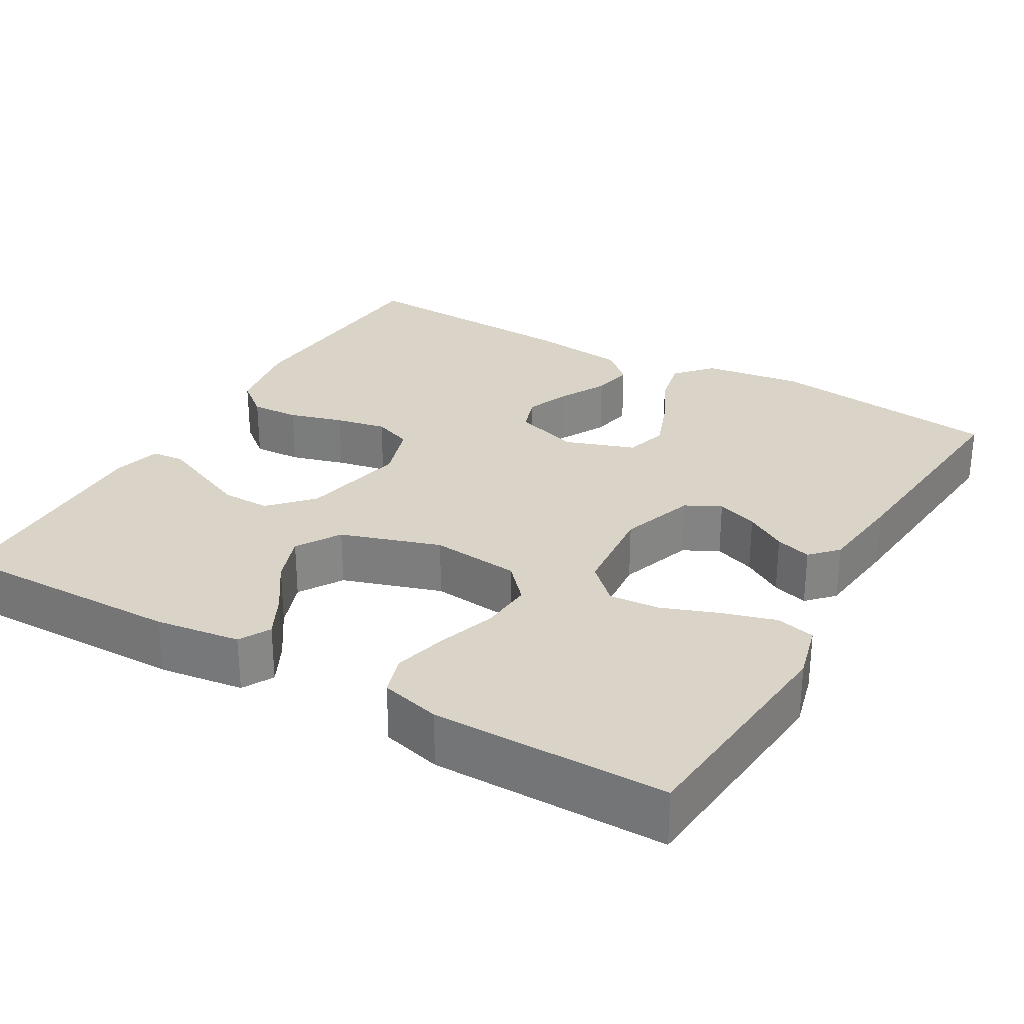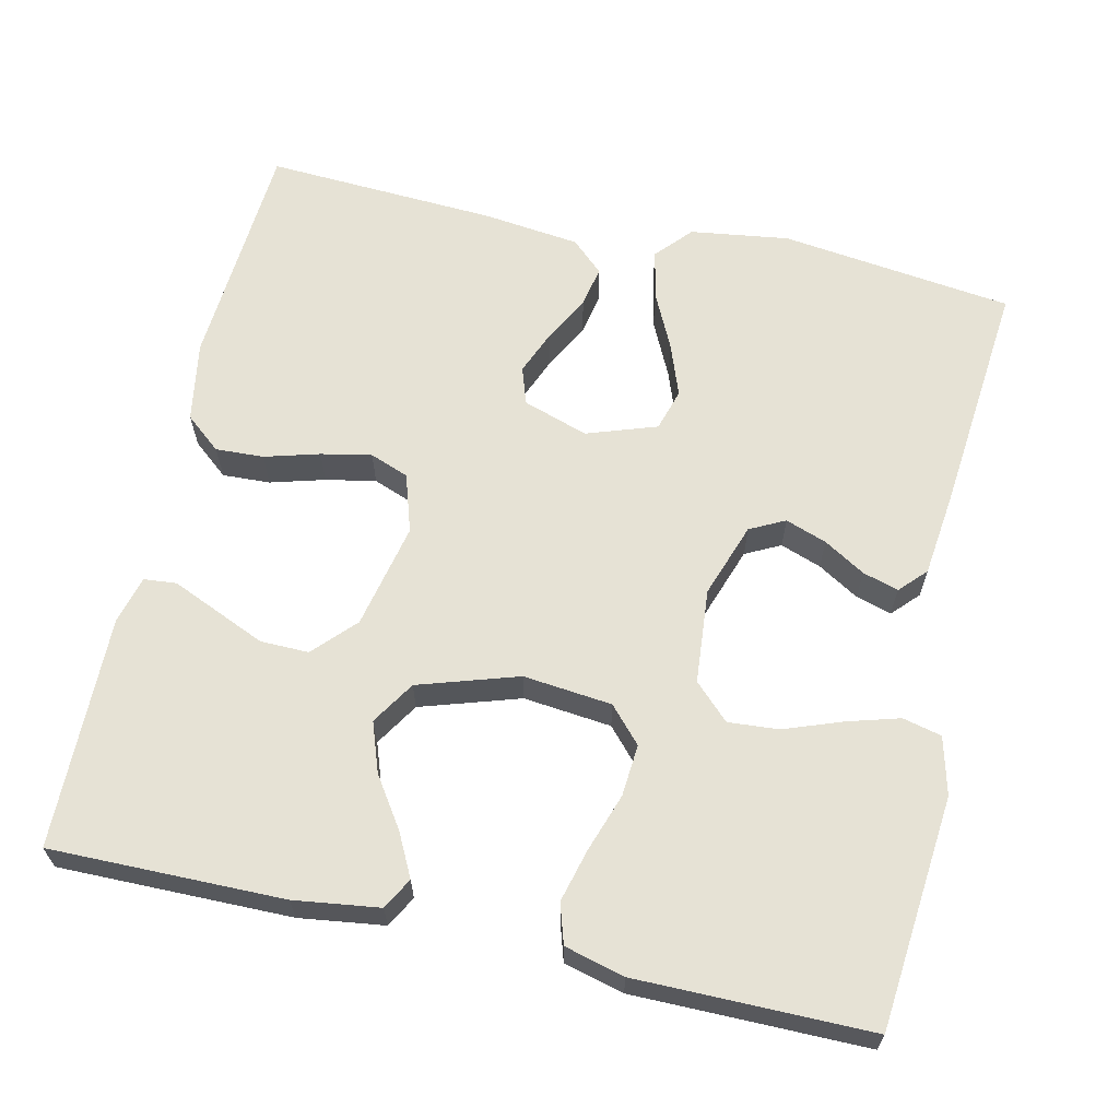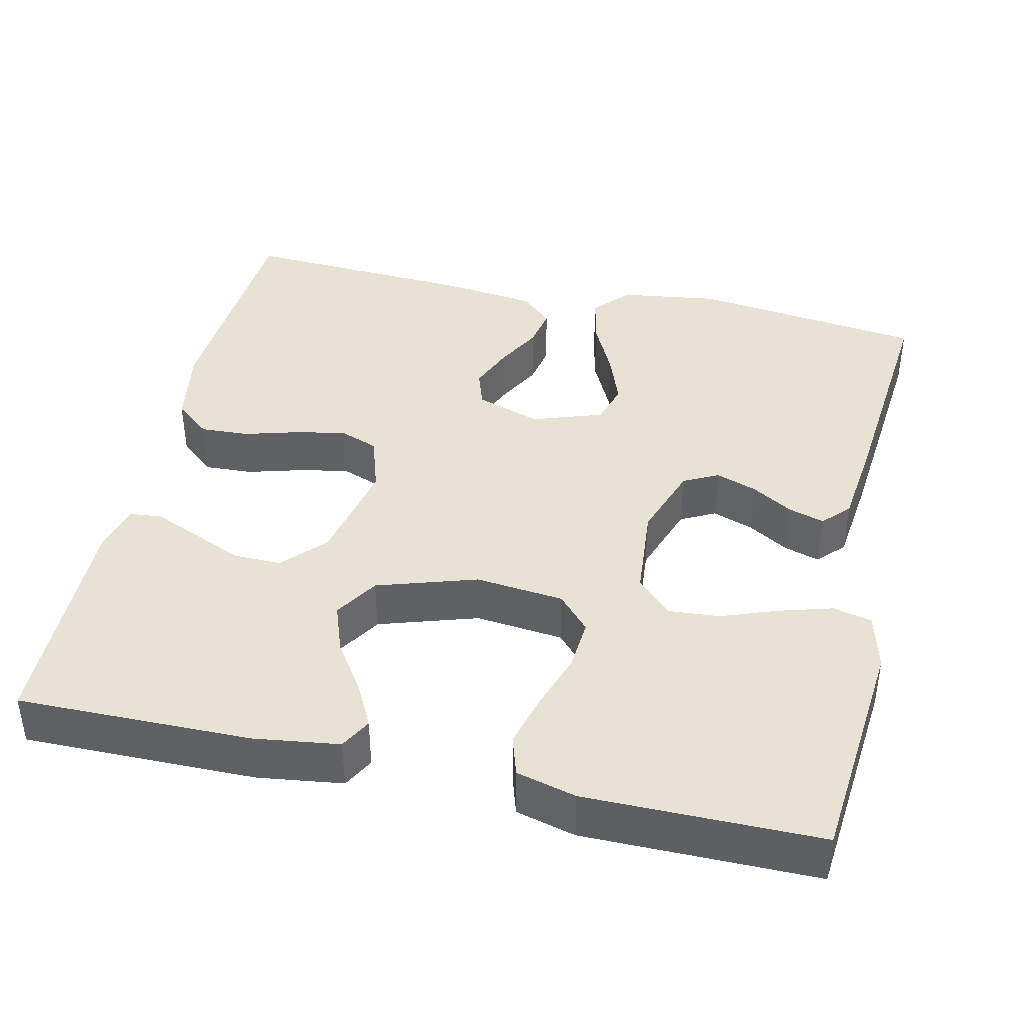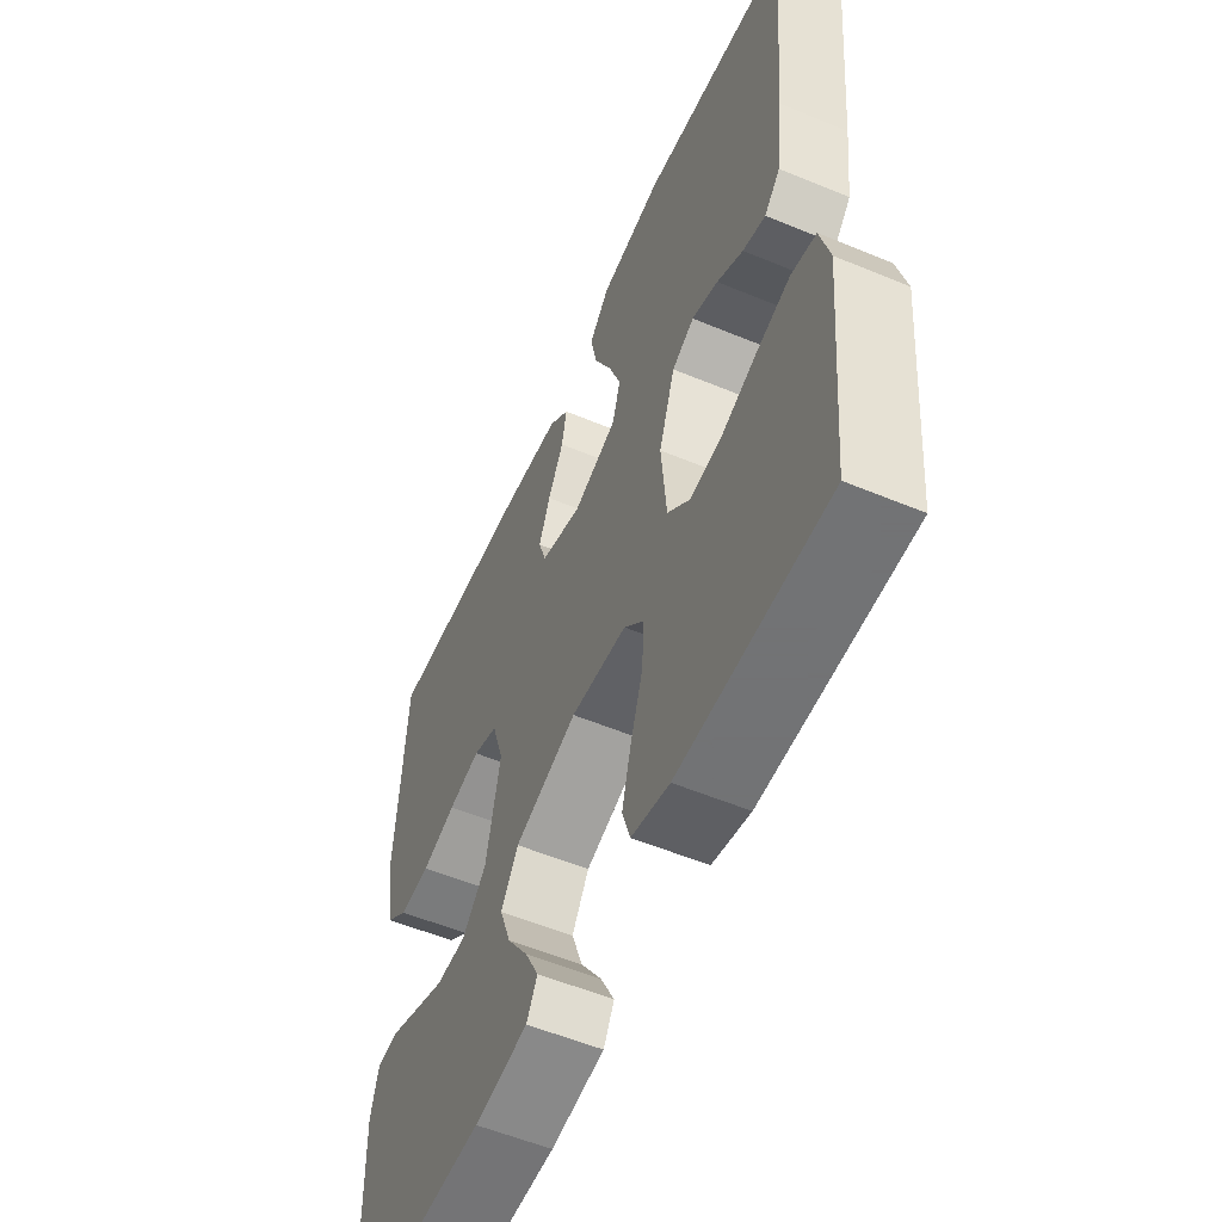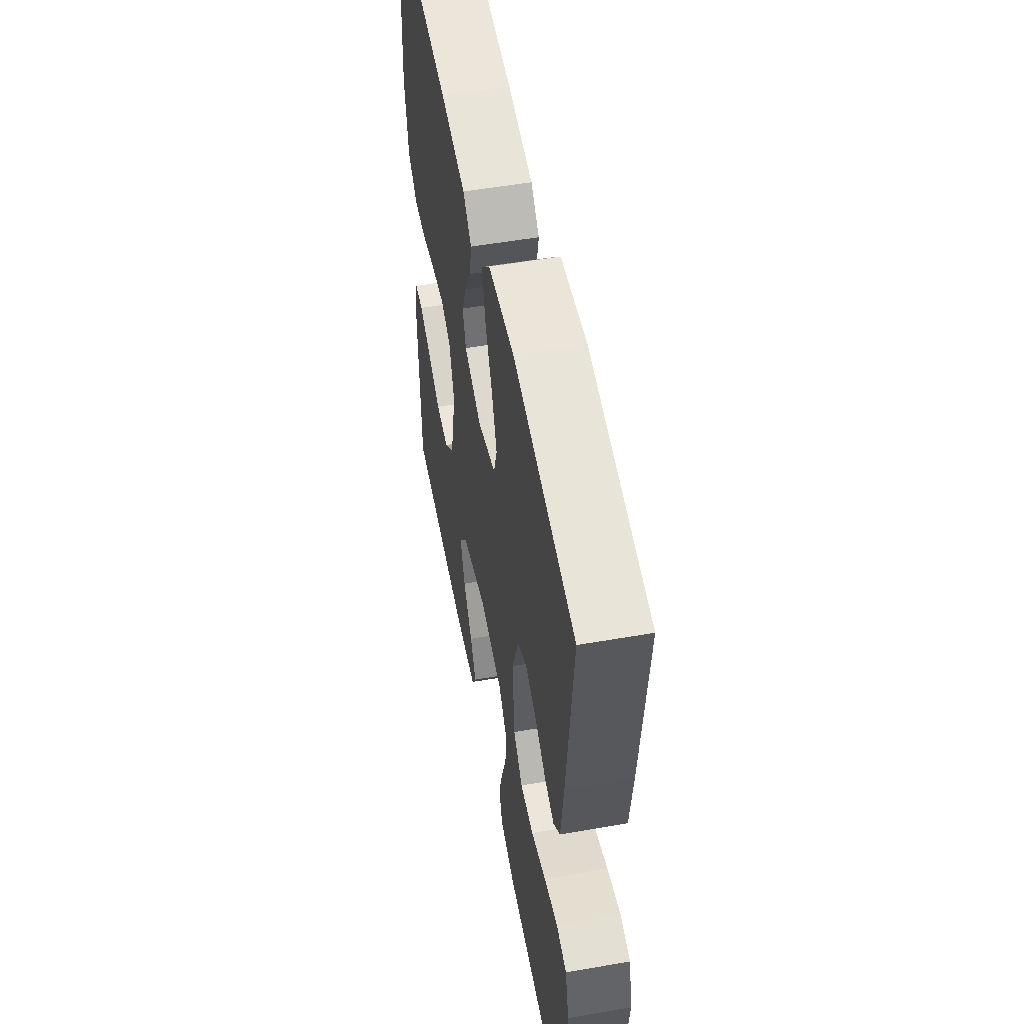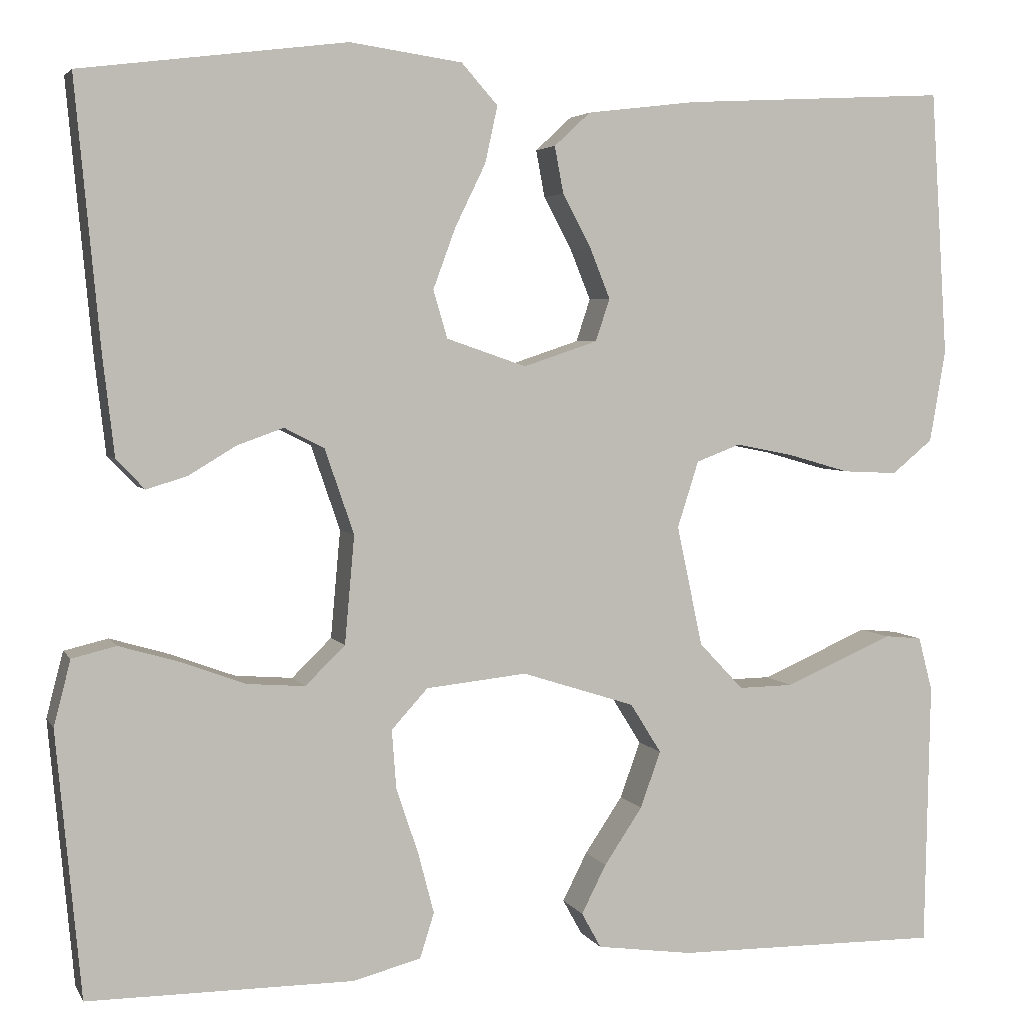
<metadata>
{"format":"obj","ext":"obj","renderer":"f3d","projection":"perspective","resolution":1024,"background":"white","views":[{"elev":28.6,"azim":-150.1,"up":"+Y"},{"elev":63.9,"azim":-167.2,"up":"+Y"},{"elev":40.8,"azim":-167.2,"up":"+Y"},{"elev":-55.7,"azim":-113.6,"up":"+Z"},{"elev":53.9,"azim":-100.5,"up":"+Z"},{"elev":4.0,"azim":-16.8,"up":"+Z"}]}
</metadata>
<code>
v 0.5 0.07 -0.5
v 0.2 0.07 -0.497
v 0.091 0.07 -0.482
v 0.069 0.07 -0.442
v 0.097 0.07 -0.387
v 0.14 0.07 -0.323
v 0.163 0.07 -0.259
v 0.128 0.07 -0.203
v 0 0.07 -0.162
v -0.114 0.07 -0.174
v -0.155 0.07 -0.219
v -0.15 0.07 -0.286
v -0.125 0.07 -0.36
v -0.107 0.07 -0.429
v -0.123 0.07 -0.48
v -0.2 0.07 -0.5
v -0.5 0.07 -0.5
v -0.528 0.07 -0.2
v -0.509 0.07 -0.126
v -0.459 0.07 -0.114
v -0.391 0.07 -0.134
v -0.318 0.07 -0.161
v -0.253 0.07 -0.166
v -0.208 0.07 -0.122
v -0.197 0.07 0
v -0.23 0.07 0.096
v -0.275 0.07 0.119
v -0.328 0.07 0.1
v -0.381 0.07 0.068
v -0.427 0.07 0.054
v -0.459 0.07 0.088
v -0.472 0.07 0.2
v -0.5 0.07 0.5
v -0.2 0.07 0.538
v -0.073 0.07 0.52
v -0.032 0.07 0.474
v -0.046 0.07 0.41
v -0.081 0.07 0.338
v -0.106 0.07 0.27
v -0.09 0.07 0.216
v 0 0.07 0.185
v 0.084 0.07 0.213
v 0.1 0.07 0.261
v 0.077 0.07 0.318
v 0.045 0.07 0.378
v 0.035 0.07 0.431
v 0.076 0.07 0.469
v 0.2 0.07 0.484
v 0.5 0.07 0.5
v 0.519 0.07 0.2
v 0.501 0.07 0.096
v 0.455 0.07 0.058
v 0.393 0.07 0.061
v 0.323 0.07 0.081
v 0.258 0.07 0.094
v 0.208 0.07 0.075
v 0.184 0.07 0
v 0.213 0.07 -0.136
v 0.263 0.07 -0.189
v 0.325 0.07 -0.188
v 0.39 0.07 -0.16
v 0.448 0.07 -0.135
v 0.49 0.07 -0.139
v 0.506 0.07 -0.2
v 0.5 0 -0.5
v 0.2 0 -0.497
v 0.091 0 -0.482
v 0.069 0 -0.442
v 0.097 0 -0.387
v 0.14 0 -0.323
v 0.163 0 -0.259
v 0.128 0 -0.203
v 0 0 -0.162
v -0.114 0 -0.174
v -0.155 0 -0.219
v -0.15 0 -0.286
v -0.125 0 -0.36
v -0.107 0 -0.429
v -0.123 0 -0.48
v -0.2 0 -0.5
v -0.5 0 -0.5
v -0.528 0 -0.2
v -0.509 0 -0.126
v -0.459 0 -0.114
v -0.391 0 -0.134
v -0.318 0 -0.161
v -0.253 0 -0.166
v -0.208 0 -0.122
v -0.197 0 0
v -0.23 0 0.096
v -0.275 0 0.119
v -0.328 0 0.1
v -0.381 0 0.068
v -0.427 0 0.054
v -0.459 0 0.088
v -0.472 0 0.2
v -0.5 0 0.5
v -0.2 0 0.538
v -0.073 0 0.52
v -0.032 0 0.474
v -0.046 0 0.41
v -0.081 0 0.338
v -0.106 0 0.27
v -0.09 0 0.216
v 0 0 0.185
v 0.084 0 0.213
v 0.1 0 0.261
v 0.077 0 0.318
v 0.045 0 0.378
v 0.035 0 0.431
v 0.076 0 0.469
v 0.2 0 0.484
v 0.5 0 0.5
v 0.519 0 0.2
v 0.501 0 0.096
v 0.455 0 0.058
v 0.393 0 0.061
v 0.323 0 0.081
v 0.258 0 0.094
v 0.208 0 0.075
v 0.184 0 0
v 0.213 0 -0.136
v 0.263 0 -0.189
v 0.325 0 -0.188
v 0.39 0 -0.16
v 0.448 0 -0.135
v 0.49 0 -0.139
v 0.506 0 -0.2
f 4 5 6
f 3 4 6
f 2 3 6
f 1 2 6
f 64 1 6
f 63 64 6
f 62 63 6
f 61 62 6
f 60 61 6 7
f 59 60 7 8
f 58 59 8 9
f 57 58 9 10
f 56 57 10
f 52 53 54
f 51 52 54
f 50 51 54
f 49 50 54
f 48 49 54
f 47 48 54
f 46 47 54
f 45 46 54
f 44 45 54
f 43 44 54 55
f 42 43 55 56
f 36 37 38
f 35 36 38
f 34 35 38
f 33 34 38
f 32 33 38
f 31 32 38
f 30 31 38
f 29 30 38
f 28 29 38
f 27 28 38 39
f 26 27 39 40
f 20 21 22
f 19 20 22
f 18 19 22
f 17 18 22
f 16 17 22
f 15 16 22
f 14 15 22
f 13 14 22
f 12 13 22
f 11 12 22 23
f 10 11 23 24
f 10 24 25
f 56 10 25
f 42 56 25
f 41 42 25
f 25 26 40 41
f 70 69 68
f 70 68 67
f 70 67 66
f 70 66 65
f 70 65 128
f 70 128 127
f 70 127 126
f 70 126 125
f 71 70 125 124
f 72 71 124 123
f 73 72 123 122
f 74 73 122 121
f 74 121 120
f 118 117 116
f 118 116 115
f 118 115 114
f 118 114 113
f 118 113 112
f 118 112 111
f 118 111 110
f 118 110 109
f 118 109 108
f 119 118 108 107
f 120 119 107 106
f 102 101 100
f 102 100 99
f 102 99 98
f 102 98 97
f 102 97 96
f 102 96 95
f 102 95 94
f 102 94 93
f 102 93 92
f 103 102 92 91
f 104 103 91 90
f 86 85 84
f 86 84 83
f 86 83 82
f 86 82 81
f 86 81 80
f 86 80 79
f 86 79 78
f 86 78 77
f 86 77 76
f 87 86 76 75
f 88 87 75 74
f 89 88 74
f 89 74 120
f 89 120 106
f 89 106 105
f 105 104 90 89
f 1 65 66 2
f 2 66 67 3
f 3 67 68 4
f 4 68 69 5
f 5 69 70 6
f 6 70 71 7
f 7 71 72 8
f 8 72 73 9
f 9 73 74 10
f 10 74 75 11
f 11 75 76 12
f 12 76 77 13
f 13 77 78 14
f 14 78 79 15
f 15 79 80 16
f 16 80 81 17
f 17 81 82 18
f 18 82 83 19
f 19 83 84 20
f 20 84 85 21
f 21 85 86 22
f 22 86 87 23
f 23 87 88 24
f 24 88 89 25
f 25 89 90 26
f 26 90 91 27
f 27 91 92 28
f 28 92 93 29
f 29 93 94 30
f 30 94 95 31
f 31 95 96 32
f 32 96 97 33
f 33 97 98 34
f 34 98 99 35
f 35 99 100 36
f 36 100 101 37
f 37 101 102 38
f 38 102 103 39
f 39 103 104 40
f 40 104 105 41
f 41 105 106 42
f 42 106 107 43
f 43 107 108 44
f 44 108 109 45
f 45 109 110 46
f 46 110 111 47
f 47 111 112 48
f 48 112 113 49
f 49 113 114 50
f 50 114 115 51
f 51 115 116 52
f 52 116 117 53
f 53 117 118 54
f 54 118 119 55
f 55 119 120 56
f 56 120 121 57
f 57 121 122 58
f 58 122 123 59
f 59 123 124 60
f 60 124 125 61
f 61 125 126 62
f 62 126 127 63
f 63 127 128 64
f 64 128 65 1

</code>
